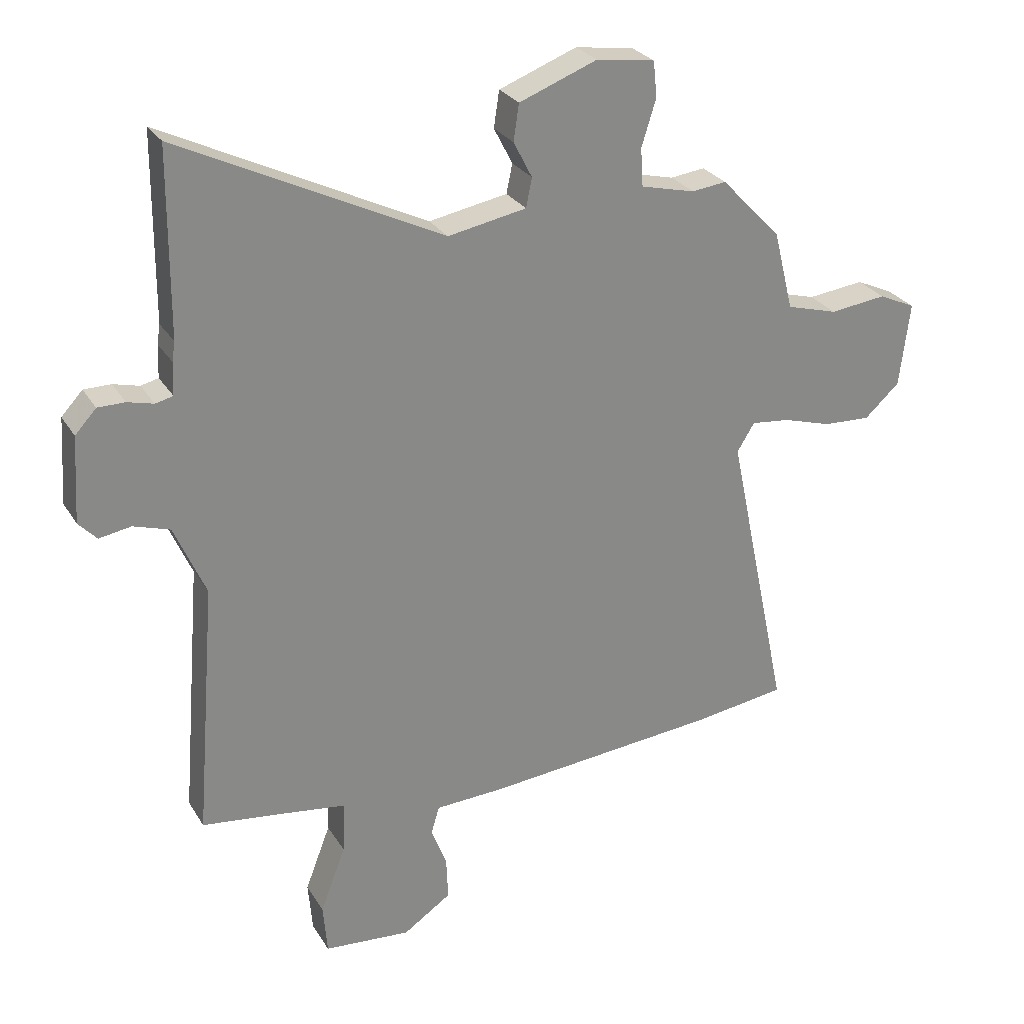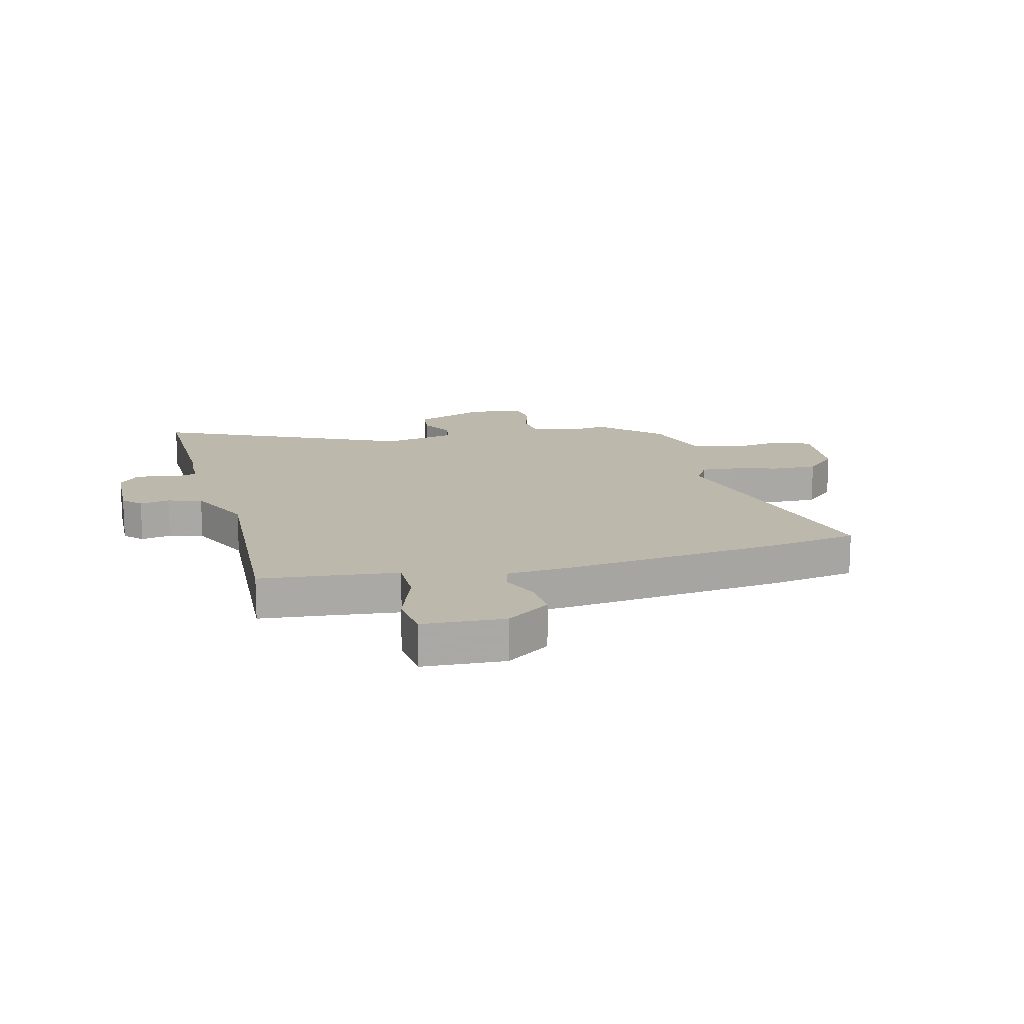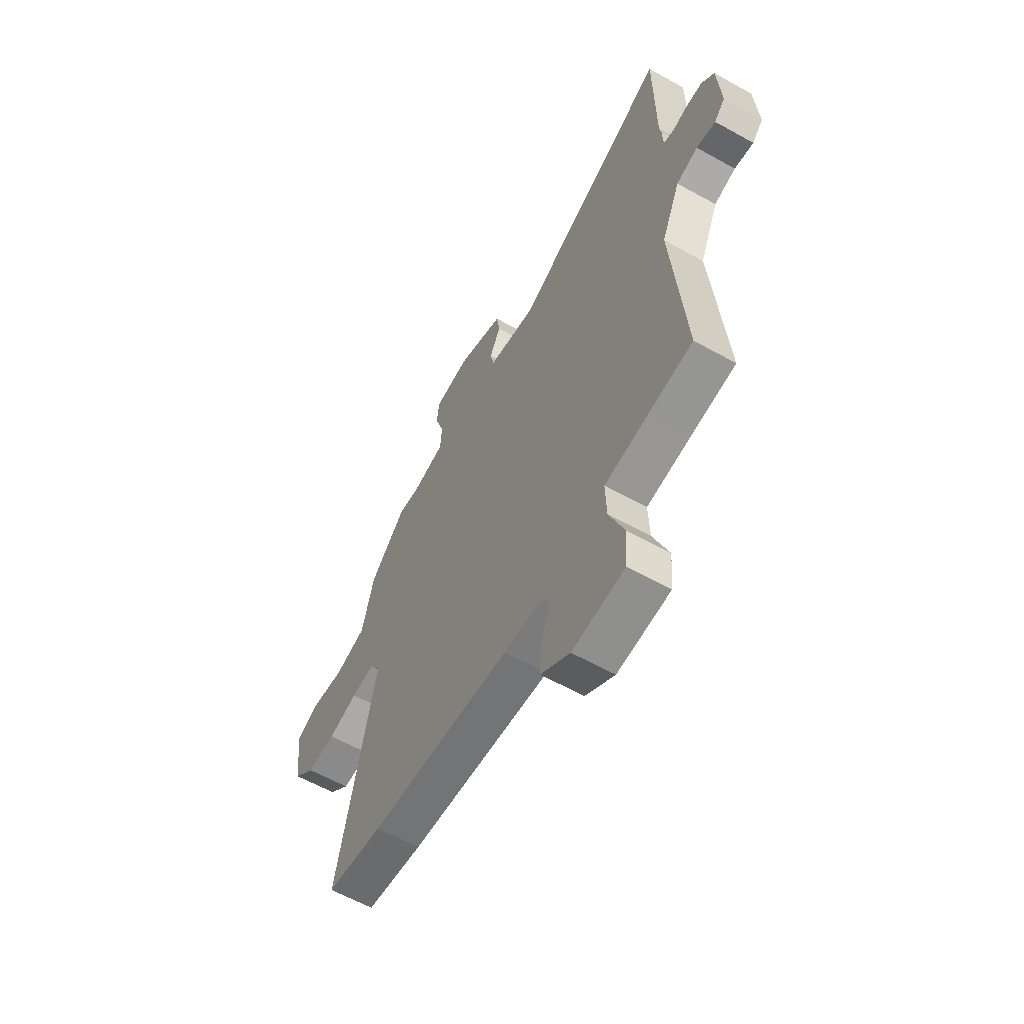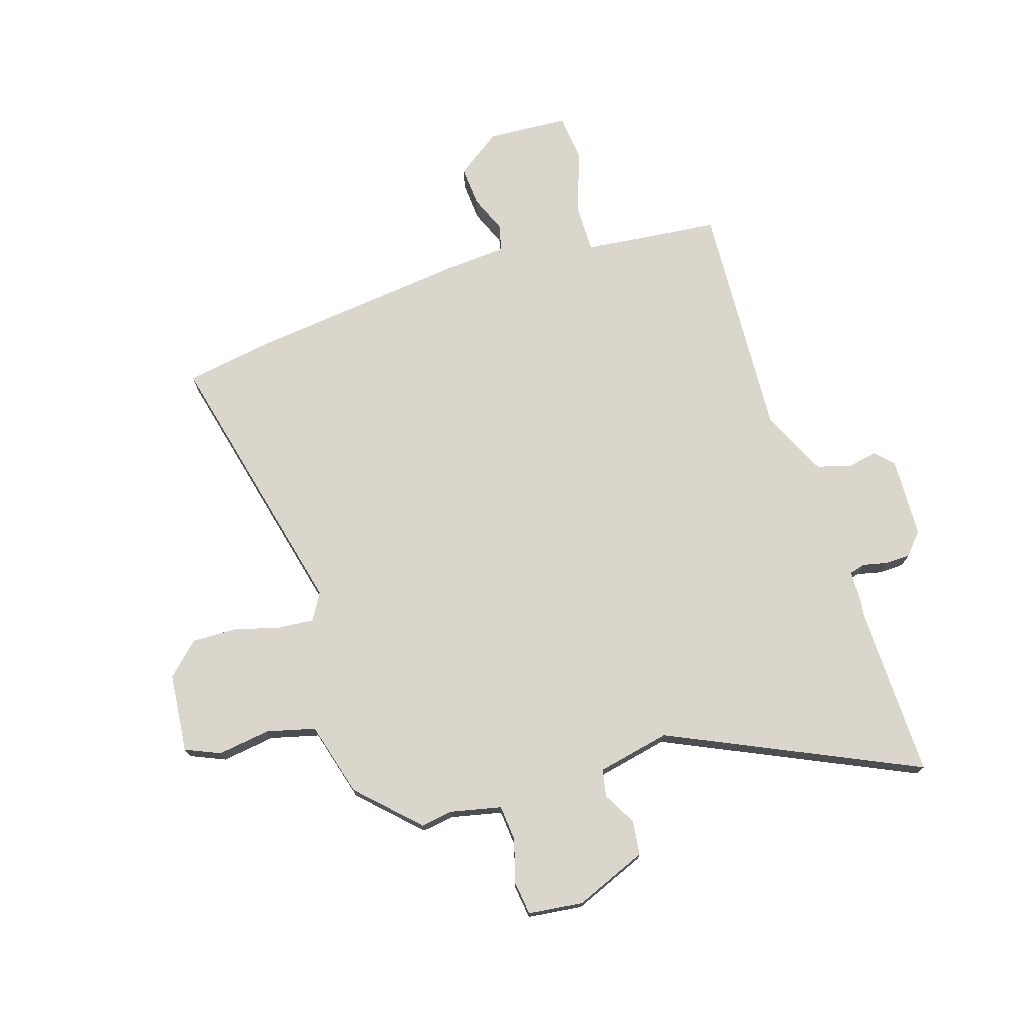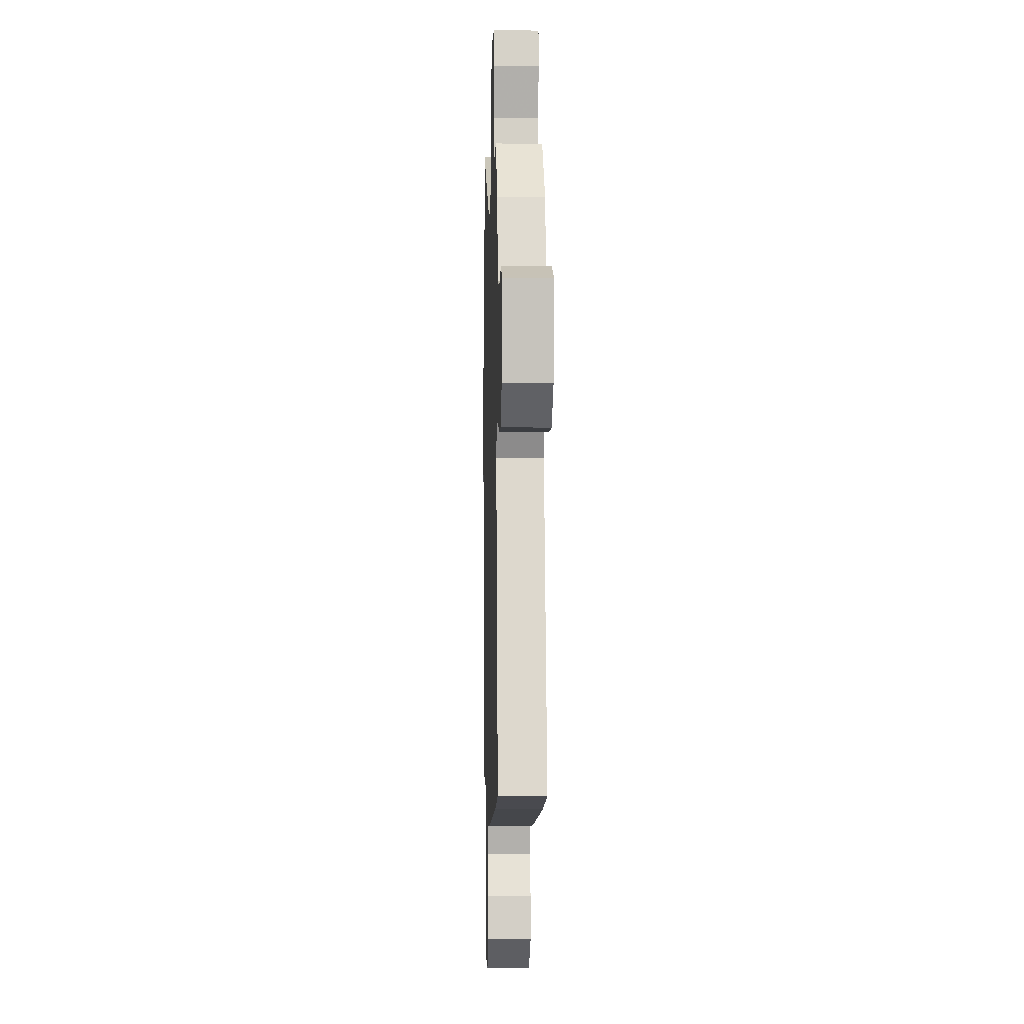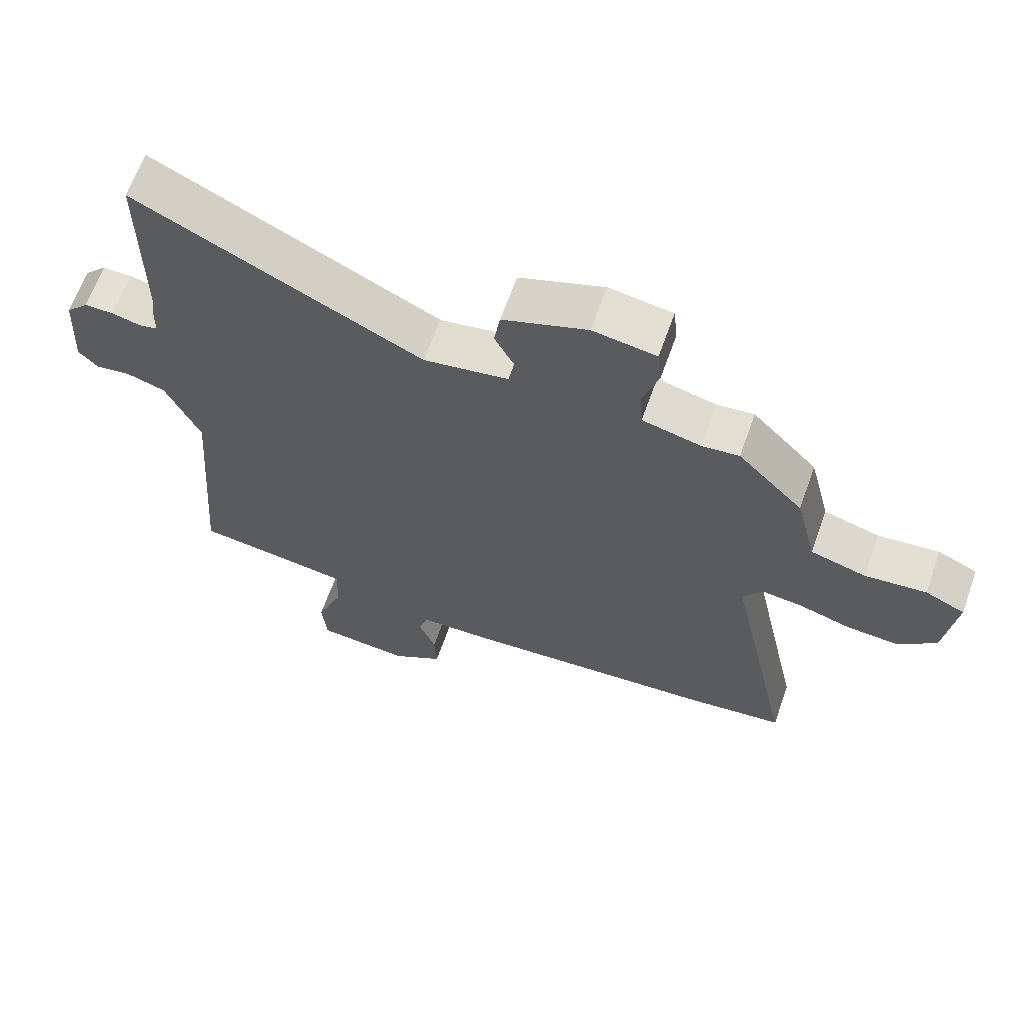
<metadata>
{"format":"obj","ext":"obj","renderer":"f3d","projection":"perspective","resolution":1024,"background":"white","views":[{"elev":27.4,"azim":154.8,"up":"+Z"},{"elev":14.9,"azim":164.2,"up":"+Y"},{"elev":-60.8,"azim":60.3,"up":"+Z"},{"elev":73.7,"azim":-19.0,"up":"+Y"},{"elev":-5.5,"azim":-91.7,"up":"+Z"},{"elev":65.5,"azim":-160.4,"up":"+Z"}]}
</metadata>
<code>
v 0.499 0.07 0.683
v 0.501 0.07 0.379
v 0.506 0.07 0.347
v 0.508 0.07 0.293
v 0.537 0.07 0.286
v 0.58 0.07 0.297
v 0.625 0.07 0.297
v 0.66 0.07 0.259
v 0.669 0.07 0.117
v 0.639 0.07 0.085
v 0.586 0.07 0.094
v 0.526 0.07 0.075
v 0.474 0.07 -0.044
v 0.508 0.07 -0.467
v 0.389 0.07 -0.482
v 0.266 0.07 -0.499
v 0.269 0.07 -0.586
v 0.311 0.07 -0.696
v 0.304 0.07 -0.78
v 0.16 0.07 -0.792
v 0.08 0.07 -0.738
v 0.083 0.07 -0.667
v 0.109 0.07 -0.599
v 0.095 0.07 -0.553
v -0.018 0.07 -0.548
v -0.408 0.07 -0.513
v -0.562 0.07 -0.491
v -0.458 0.07 0.001
v -0.487 0.07 0.048
v -0.551 0.07 0.041
v -0.631 0.07 0.017
v -0.71 0.07 0.013
v -0.768 0.07 0.066
v -0.785 0.07 0.206
v -0.724 0.07 0.234
v -0.63 0.07 0.223
v -0.545 0.07 0.247
v -0.512 0.07 0.379
v -0.412 0.07 0.483
v -0.355 0.07 0.476
v -0.265 0.07 0.498
v -0.261 0.07 0.561
v -0.285 0.07 0.638
v -0.279 0.07 0.697
v -0.182 0.07 0.711
v -0.053 0.07 0.662
v -0.044 0.07 0.602
v -0.075 0.07 0.542
v -0.065 0.07 0.494
v 0.065 0.07 0.47
v 0.499 0 0.683
v 0.501 0 0.379
v 0.506 0 0.347
v 0.508 0 0.293
v 0.537 0 0.286
v 0.58 0 0.297
v 0.625 0 0.297
v 0.66 0 0.259
v 0.669 0 0.117
v 0.639 0 0.085
v 0.586 0 0.094
v 0.526 0 0.075
v 0.474 0 -0.044
v 0.508 0 -0.467
v 0.389 0 -0.482
v 0.266 0 -0.499
v 0.269 0 -0.586
v 0.311 0 -0.696
v 0.304 0 -0.78
v 0.16 0 -0.792
v 0.08 0 -0.738
v 0.083 0 -0.667
v 0.109 0 -0.599
v 0.095 0 -0.553
v -0.018 0 -0.548
v -0.408 0 -0.513
v -0.562 0 -0.491
v -0.458 0 0.001
v -0.487 0 0.048
v -0.551 0 0.041
v -0.631 0 0.017
v -0.71 0 0.013
v -0.768 0 0.066
v -0.785 0 0.206
v -0.724 0 0.234
v -0.63 0 0.223
v -0.545 0 0.247
v -0.512 0 0.379
v -0.412 0 0.483
v -0.355 0 0.476
v -0.265 0 0.498
v -0.261 0 0.561
v -0.285 0 0.638
v -0.279 0 0.697
v -0.182 0 0.711
v -0.053 0 0.662
v -0.044 0 0.602
v -0.075 0 0.542
v -0.065 0 0.494
v 0.065 0 0.47
f 46 47 48
f 45 46 48
f 44 45 48
f 43 44 48
f 42 43 48
f 41 42 48 49
f 40 41 49 50
f 37 38 39 40
f 34 35 36
f 33 34 36
f 32 33 36
f 31 32 36
f 30 31 36
f 29 30 36 37
f 37 40 50
f 29 37 50
f 28 29 50
f 50 1 2
f 28 50 2
f 27 28 2
f 26 27 2
f 25 26 2
f 24 25 2
f 21 22 23
f 20 21 23
f 19 20 23
f 18 19 23
f 17 18 23
f 13 14 15
f 13 15 16
f 12 13 16
f 9 10 11
f 8 9 11
f 7 8 11
f 6 7 11
f 5 6 11
f 4 5 11 12
f 2 3 4
f 24 2 4
f 23 24 4
f 16 17 23
f 4 12 16 23
f 98 97 96
f 98 96 95
f 98 95 94
f 98 94 93
f 98 93 92
f 99 98 92 91
f 100 99 91 90
f 90 89 88 87
f 86 85 84
f 86 84 83
f 86 83 82
f 86 82 81
f 86 81 80
f 87 86 80 79
f 100 90 87
f 100 87 79
f 100 79 78
f 52 51 100
f 52 100 78
f 52 78 77
f 52 77 76
f 52 76 75
f 52 75 74
f 73 72 71
f 73 71 70
f 73 70 69
f 73 69 68
f 73 68 67
f 65 64 63
f 66 65 63
f 66 63 62
f 61 60 59
f 61 59 58
f 61 58 57
f 61 57 56
f 61 56 55
f 62 61 55 54
f 54 53 52
f 54 52 74
f 54 74 73
f 73 67 66
f 73 66 62 54
f 1 51 52 2
f 2 52 53 3
f 3 53 54 4
f 4 54 55 5
f 5 55 56 6
f 6 56 57 7
f 7 57 58 8
f 8 58 59 9
f 9 59 60 10
f 10 60 61 11
f 11 61 62 12
f 12 62 63 13
f 13 63 64 14
f 14 64 65 15
f 15 65 66 16
f 16 66 67 17
f 17 67 68 18
f 18 68 69 19
f 19 69 70 20
f 20 70 71 21
f 21 71 72 22
f 22 72 73 23
f 23 73 74 24
f 24 74 75 25
f 25 75 76 26
f 26 76 77 27
f 27 77 78 28
f 28 78 79 29
f 29 79 80 30
f 30 80 81 31
f 31 81 82 32
f 32 82 83 33
f 33 83 84 34
f 34 84 85 35
f 35 85 86 36
f 36 86 87 37
f 37 87 88 38
f 38 88 89 39
f 39 89 90 40
f 40 90 91 41
f 41 91 92 42
f 42 92 93 43
f 43 93 94 44
f 44 94 95 45
f 45 95 96 46
f 46 96 97 47
f 47 97 98 48
f 48 98 99 49
f 49 99 100 50
f 50 100 51 1

</code>
